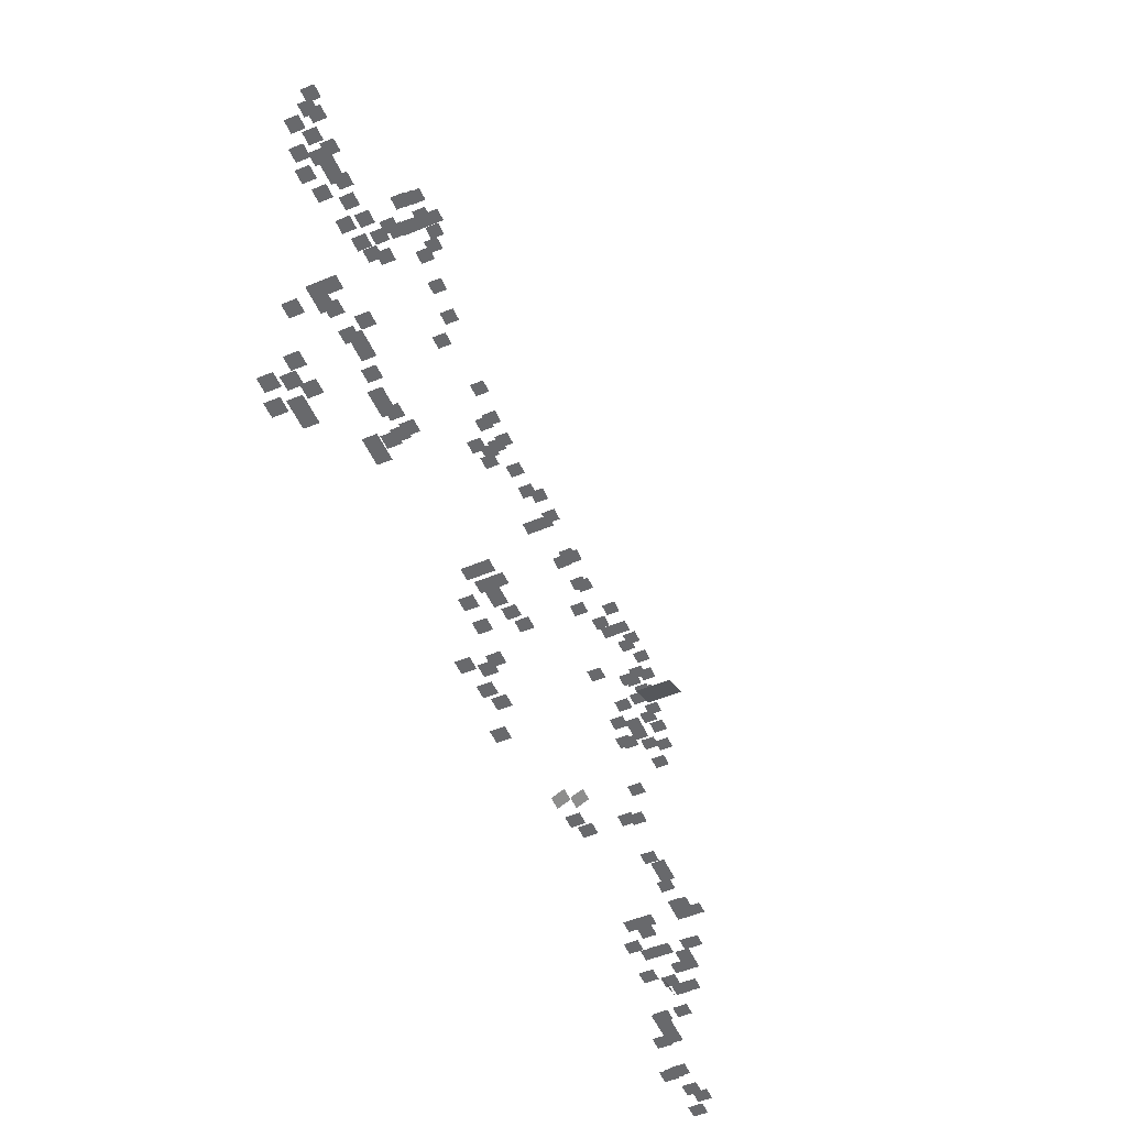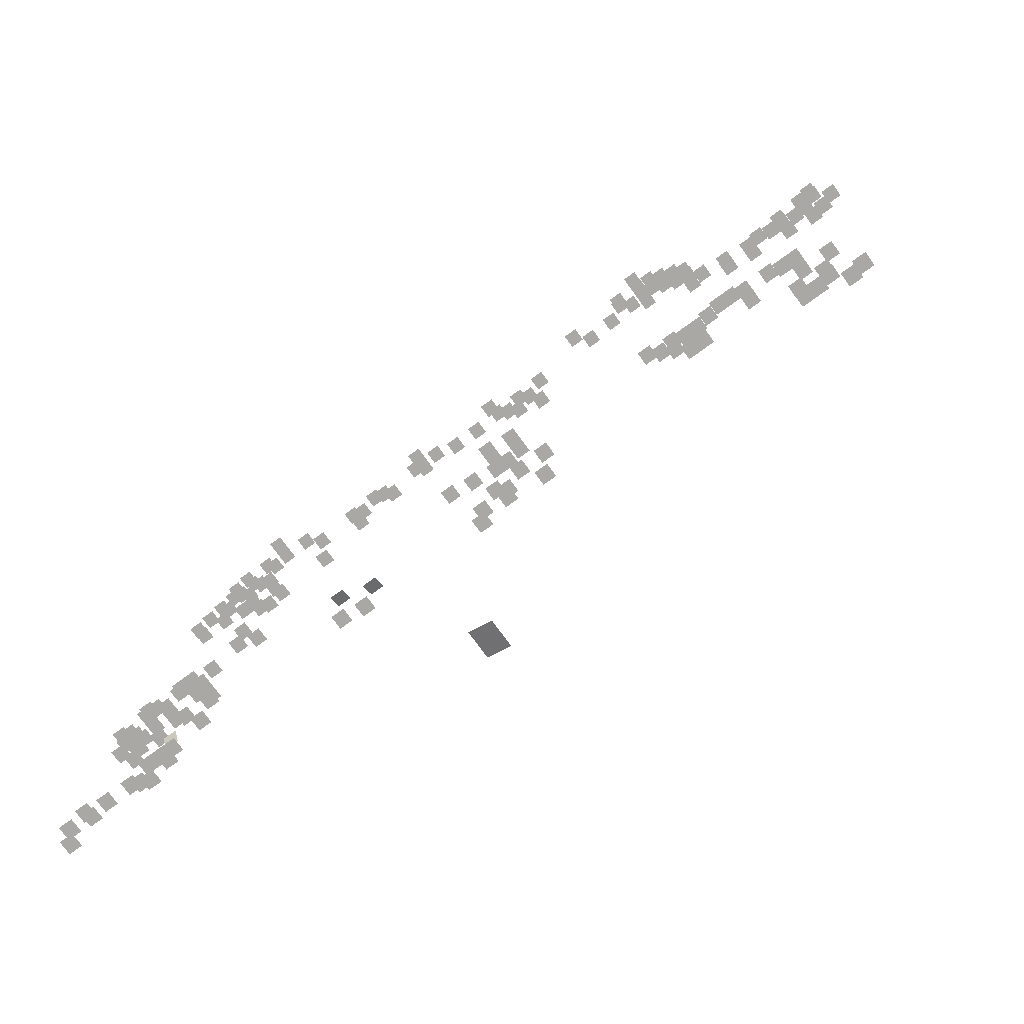
<metadata>
{"format":"obj","ext":"obj","renderer":"f3d","projection":"perspective","resolution":1024,"background":"white","views":[{"elev":-52.7,"azim":114.0,"up":"+Z"},{"elev":-75.0,"azim":36.0,"up":"+Z"}]}
</metadata>
<code>
o Default
v 5.5 -1 -2
v 5.5 0 -2
v 6.5 0 -2
v 6.5 -1 -2
v 6.5 -1 -1
v 7.5 0 -1
v 6.5 0 -1
v 7.5 -1 -1
v 4.5 -1 2
v 5.5 0 2
v 4.5 0 2
v 5.5 -1 2
v 2.5 -1 4
v 3.5 0 4
v 2.5 0 4
v 3.5 -1 4
v 5.5 -1 8
v 6.5 0 8
v 5.5 0 8
v 6.5 -1 8
v 1.5 -1 14
v 2.5 0 14
v 1.5 0 14
v 2.5 -1 14
v -0.5 -1 14
v 0.5 0 14
v -0.5 0 14
v 0.5 -1 14
v -3.5 -1 14
v -2.5 0 14
v -3.5 0 14
v -2.5 -1 14
v -0.5 0 15
v 0.5 1 15
v -0.5 1 15
v 0.5 0 15
v -1.5 -1 15
v -0.5 0 15
v -1.5 0 15
v -0.5 -1 15
v 2.5 -1 1
v 3.5 0 1
v 2.5 0 1
v 3.5 -1 1
v 3.5 -1 1
v 4.5 0 1
v 3.5 0 1
v 4.5 -1 1
v 4.5 -1 4
v 5.5 0 4
v 4.5 0 4
v 5.5 -1 4
v 3.5 0 13
v 4.5 1 13
v 3.5 1 13
v 4.5 0 13
v 3.5 -1 13
v 4.5 0 13
v 3.5 0 13
v 4.5 -1 13
v 2.5 -1 13
v 3.5 0 13
v 2.5 0 13
v 3.5 -1 13
v -6.5 -1 14
v -5.5 0 14
v -6.5 0 14
v -5.5 -1 14
v -5.5 -1 13
v -4.5 0 13
v -5.5 0 13
v -4.5 -1 13
v -8.5 -1 15
v -7.5 0 15
v -8.5 0 15
v -7.5 -1 15
v -7.5 -1 13
v -6.5 0 13
v -7.5 0 13
v -6.5 -1 13
v -4.5 -1 13
v -3.5 0 13
v -4.5 0 13
v -3.5 -1 13
v -4.5 -1 8
v -3.5 0 8
v -4.5 0 8
v -3.5 -1 8
v -5.5 -1 8
v -4.5 0 8
v -5.5 0 8
v -4.5 -1 8
v -6.5 -1 11
v -5.5 0 11
v -6.5 0 11
v -5.5 -1 11
v -34.5 -1 7
v -33.5 -0.1056 7.447
v -34.5 -0.1056 7.447
v -33.5 -1 7
v -32.5 -0.5 3
v -31.5 0.5 3
v -32.5 0.5 3
v -31.5 -0.5 3
v -31.5 -1 4
v -30.5 -0.1056 4.447
v -31.5 -0.1056 4.447
v -30.5 -1 4
v -34.5 -0.5 4
v -33.5 0.5 4
v -34.5 0.5 4
v -33.5 -0.5 4
v -26.5 6.59 6.5
v -28.5 8.826 7.5
v -26.5 8.826 6.5
v -28.5 6.59 7.5
v -47.5 -1 34
v -46.5 0 34
v -47.5 0 34
v -46.5 -1 34
v -45.5 -1 32
v -44.5 0 32
v -45.5 0 32
v -44.5 -1 32
v -49.5 -1 26
v -48.5 0 26
v -49.5 0 26
v -48.5 -1 26
v -42.5 -2 34
v -41.5 -1 34
v -42.5 -1 34
v -41.5 -2 34
v -40.5 -1 34
v -39.5 0 34
v -40.5 0 34
v -39.5 -1 34
v -43.5 -1 33
v -42.5 0 33
v -43.5 0 33
v -42.5 -1 33
v -44.5 -1 35
v -43.5 0 35
v -44.5 0 35
v -43.5 -1 35
v -46.5 -1 35
v -45.5 0 35
v -46.5 0 35
v -45.5 -1 35
v -47.5 -1 29
v -46.5 0 29
v -47.5 0 29
v -46.5 -1 29
v -47.5 -1 26
v -46.5 0 26
v -47.5 0 26
v -46.5 -1 26
v -44.5 -1 25
v -43.5 0 25
v -44.5 0 25
v -43.5 -1 25
v -42.5 -1 25
v -41.5 0 25
v -42.5 0 25
v -41.5 -1 25
v -43.5 -1 29
v -42.5 0 29
v -43.5 0 29
v -42.5 -1 29
v -45.5 -1 29
v -44.5 0 29
v -45.5 0 29
v -44.5 -1 29
v -49.5 -1 30
v -48.5 0 30
v -49.5 0 30
v -48.5 -1 30
v -52.5 -1 13
v -51.5 0 13
v -52.5 0 13
v -51.5 -1 13
v -49.5 -1 13
v -48.5 0 13
v -49.5 0 13
v -48.5 -1 13
v -52.5 0 13
v -51.5 1 13
v -52.5 1 13
v -51.5 0 13
v -50.5 -2 2
v -49.5 -1 2
v -50.5 -1 2
v -49.5 -2 2
v -48.5 -0.5 3
v -47.5 -0.05279 2.106
v -48.5 -0.05279 2.106
v -47.5 -0.5 3
v -47.5 -1 -1
v -46.5 0 -1
v -47.5 0 -1
v -46.5 -1 -1
v -49.5 -1 -4
v -48.5 0 -4
v -49.5 0 -4
v -48.5 -1 -4
v -48.5 -1 -5
v -47.5 0 -5
v -48.5 0 -5
v -47.5 -1 -5
v -45.5 -1 1
v -44.5 0 1
v -45.5 0 1
v -44.5 -1 1
v -51.5 -1 3
v -50.5 0 3
v -51.5 0 3
v -50.5 -1 3
v -51.5 -1 5
v -50.5 0 5
v -51.5 0 5
v -50.5 -1 5
v -53.5 -1 7
v -52.5 0 7
v -53.5 0 7
v -52.5 -1 7
v -51.5 -1 7
v -50.5 0 7
v -51.5 0 7
v -50.5 -1 7
v -48.5 -2 6
v -47.5 -1 6
v -48.5 -1 6
v -47.5 -2 6
v -48.5 -1 6
v -47.5 0 6
v -48.5 0 6
v -47.5 -1 6
v -47.5 -1 5
v -46.5 0 5
v -47.5 0 5
v -46.5 -1 5
v -45.5 -2 4
v -44.5 -1 4
v -45.5 -1 4
v -44.5 -2 4
v -45.5 -2 6
v -44.5 -1 6
v -45.5 -1 6
v -44.5 -2 6
v -45.5 -1 5
v -44.5 0 5
v -45.5 0 5
v -44.5 -1 5
v -45.5 -1 6
v -44.5 0 6
v -45.5 0 6
v -44.5 -1 6
v -52.5 -1 -3
v -51.5 0 -3
v -52.5 0 -3
v -51.5 -1 -3
v -53.5 -1 -4
v -52.5 0 -4
v -53.5 0 -4
v -52.5 -1 -4
v -53.5 -2 -8
v -52.5 -1 -8
v -53.5 -1 -8
v -52.5 -2 -8
v -2.5 -1 15
v -1.5 0 15
v -2.5 0 15
v -1.5 -1 15
v 7.5 -1 29
v 8.5 0 29
v 7.5 0 29
v 8.5 -1 29
v 6.5 -1 27
v 7.5 0 27
v 6.5 0 27
v 7.5 -1 27
v 4.5 -1 27
v 5.5 0 27
v 4.5 0 27
v 5.5 -1 27
v 1.5 -1 24
v 2.5 0 24
v 1.5 0 24
v 2.5 -1 24
v 5.5 -1 26
v 6.5 0 26
v 5.5 0 26
v 6.5 -1 26
v -3.5 -2 29
v -2.5 -1 29
v -3.5 -1 29
v -2.5 -2 29
v -2.5 -1 29
v -1.5 0 29
v -2.5 0 29
v -1.5 -1 29
v -0.5 -1 28
v 0.5 0 28
v -0.5 0 28
v 0.5 -1 28
v 1.5 -1 27
v 2.5 0 27
v 1.5 0 27
v 2.5 -1 27
v -0.5 -1 25
v 0.5 0 25
v -0.5 0 25
v 0.5 -1 25
v -3.5 -1 32
v -2.5 0 32
v -3.5 0 32
v -2.5 -1 32
v -4.5 -1 37
v -3.5 0 37
v -4.5 0 37
v -3.5 -1 37
v -6.5 -1 37
v -5.5 0 37
v -6.5 0 37
v -5.5 -1 37
v -5.5 -1 35
v -4.5 0 35
v -5.5 0 35
v -4.5 -1 35
v -7.5 -2 39
v -6.5 -1 39
v -7.5 -1 39
v -6.5 -2 39
v -7.5 -1 39
v -6.5 0 39
v -7.5 0 39
v -6.5 -1 39
v -5.5 -1 39
v -4.5 0 39
v -5.5 0 39
v -4.5 -1 39
v -6.5 -1 41
v -5.5 0 41
v -6.5 0 41
v -5.5 -1 41
v -9.5 -1 41
v -8.5 0 41
v -9.5 0 41
v -8.5 -1 41
v -10.5 -1 35
v -9.5 0 35
v -10.5 0 35
v -9.5 -1 35
v -13.5 -2 33
v -12.5 -1 33
v -13.5 -1 33
v -12.5 -2 33
v -12.5 -1 34
v -11.5 0 34
v -12.5 0 34
v -11.5 -1 34
v -17.5 -1 32
v -16.5 0 32
v -17.5 0 32
v -16.5 -1 32
v -19.5 -1 31
v -18.5 0 31
v -19.5 0 31
v -18.5 -1 31
v -20.5 -1 29
v -19.5 0 29
v -20.5 0 29
v -19.5 -1 29
v -19.5 -1 27
v -18.5 0 27
v -19.5 0 27
v -18.5 -1 27
v -17.5 -1 25
v -16.5 0 25
v -17.5 0 25
v -16.5 -1 25
v -23.5 -1 30
v -22.5 0 30
v -23.5 0 30
v -22.5 -1 30
v -25.5 -1 30
v -24.5 0 30
v -25.5 0 30
v -24.5 -1 30
v -32.5 -1 31
v -31.5 0 31
v -32.5 0 31
v -31.5 -1 31
v -35.5 -1 31
v -34.5 0 31
v -35.5 0 31
v -34.5 -1 31
v -38.5 -1 30
v -37.5 0 30
v -38.5 0 30
v -37.5 -1 30
v -34.5 -1 27
v -33.5 0 27
v -34.5 0 27
v -33.5 -1 27
v -28.5 -2 30
v -27.5 -1 30
v -28.5 -1 30
v -27.5 -2 30
v -28.5 -1 30
v -27.5 0 30
v -28.5 0 30
v -27.5 -1 30
v -37.5 -1 23
v -36.5 0 23
v -37.5 0 23
v -36.5 -1 23
v -42.5 -1 21
v -41.5 0 21
v -42.5 0 21
v -41.5 -1 21
v -44.5 -1 18
v -43.5 0 18
v -44.5 0 18
v -43.5 -1 18
v 4.5 -1 23
v 5.5 0 23
v 4.5 0 23
v 5.5 -1 23
v 3.5 -1 27
v 4.5 0 27
v 3.5 0 27
v 4.5 -1 27
v 6.5 -1 30
v 7.5 0 30
v 6.5 0 30
v 7.5 -1 30
v 7.5 -1 23
v 8.5 0 23
v 7.5 0 23
v 8.5 -1 23
v 4.5 -1 29
v 5.5 0 29
v 4.5 0 29
v 5.5 -1 29
v 2.5 -1 28
v 3.5 0 28
v 2.5 0 28
v 3.5 -1 28
v 7.5 -1 31
v 8.5 0 31
v 7.5 0 31
v 8.5 -1 31
v 8.5 -1 25
v 9.5 0 25
v 8.5 0 25
v 9.5 -1 25
v 6.5 -1 22
v 7.5 0 22
v 6.5 0 22
v 7.5 -1 22
v -4.5 -1 33
v -3.5 0 33
v -4.5 0 33
v -3.5 -1 33
v -3.5 -1 28
v -2.5 0 28
v -3.5 0 28
v -2.5 -1 28
v -8.5 -1 36
v -7.5 0 36
v -8.5 0 36
v -7.5 -1 36
v -9.5 -1 39
v -8.5 0 39
v -9.5 0 39
v -8.5 -1 39
v -7.5 -1 40
v -6.5 0 40
v -7.5 0 40
v -6.5 -1 40
v -7.5 0 39
v -6.5 1 39
v -7.5 1 39
v -6.5 0 39
v -18.5 -1 29
v -17.5 0 29
v -18.5 0 29
v -17.5 -1 29
v -21.5 -2 29
v -20.5 -1 29
v -21.5 -1 29
v -20.5 -2 29
v -21.5 -1 31
v -20.5 0 31
v -21.5 0 31
v -20.5 -1 31
v -29.5 -1 32
v -28.5 0 32
v -29.5 0 32
v -28.5 -1 32
v -27.5 -1 32
v -26.5 0 32
v -27.5 0 32
v -26.5 -1 32
v -31.5 -1 29
v -30.5 0 29
v -31.5 0 29
v -30.5 -1 29
v -34.5 -1 30
v -33.5 0 30
v -34.5 0 30
v -33.5 -1 30
v -33.5 -1 32
v -32.5 0 32
v -33.5 0 32
v -32.5 -1 32
v -42.5 -1 34
v -41.5 0 34
v -42.5 0 34
v -41.5 -1 34
v -44.5 -1 30
v -43.5 0 30
v -44.5 0 30
v -43.5 -1 30
v -46.5 -1 31
v -45.5 0 31
v -46.5 0 31
v -45.5 -1 31
v -48.5 -1 31
v -47.5 0 31
v -48.5 0 31
v -47.5 -1 31
v -50.5 -1 29
v -49.5 0 29
v -50.5 0 29
v -49.5 -1 29
v -47.5 -1 32
v -46.5 0 32
v -47.5 0 32
v -46.5 -1 32
v -45.5 -1 25
v -44.5 0 25
v -45.5 0 25
v -44.5 -1 25
v -43.5 -1 22
v -42.5 0 22
v -43.5 0 22
v -42.5 -1 22
v -41.5 -1 22
v -40.5 0 22
v -41.5 0 22
v -40.5 -1 22
v -44.5 -1 15
v -43.5 0 15
v -44.5 0 15
v -43.5 -1 15
v -42.5 -1 13
v -41.5 0 13
v -42.5 0 13
v -41.5 -1 13
v -46.5 -1 13
v -45.5 0 13
v -46.5 0 13
v -45.5 -1 13
v -48.5 -1 14
v -47.5 0 14
v -48.5 0 14
v -47.5 -1 14
v -51.5 -1 13
v -50.5 0 13
v -51.5 0 13
v -50.5 -1 13
v -52.5 -1 14
v -51.5 0 14
v -52.5 0 14
v -51.5 -1 14
v -49.5 -1 14
v -48.5 0 14
v -49.5 0 14
v -48.5 -1 14
v -53.5 -1 9
v -52.5 0 9
v -53.5 0 9
v -52.5 -1 9
v -52.5 -1 9
v -51.5 0 9
v -52.5 0 9
v -51.5 -1 9
v -54.5 -1 12
v -53.5 0 12
v -54.5 0 12
v -53.5 -1 12
v -53.5 -1 11
v -52.5 0 11
v -53.5 0 11
v -52.5 -1 11
v -49.5 -1 4
v -48.5 0 4
v -49.5 0 4
v -48.5 -1 4
v -49.5 -1 -1
v -48.5 0 -1
v -49.5 0 -1
v -48.5 -1 -1
v -48.5 -1 -1
v -47.5 0 -1
v -48.5 0 -1
v -47.5 -1 -1
v -47.5 -1 -3
v -46.5 0 -3
v -47.5 0 -3
v -46.5 -1 -3
v -50.5 -1 -3
v -49.5 0 -3
v -50.5 0 -3
v -49.5 -1 -3
v -54.5 -1 -2
v -53.5 0 -2
v -54.5 0 -2
v -53.5 -1 -2
v -54.5 -1 -7
v -53.5 0 -7
v -54.5 0 -7
v -53.5 -1 -7
v -23.5 -1 14
v -22.5 0 14
v -23.5 0 14
v -22.5 -1 14
v -25.5 -1 15
v -24.5 0 15
v -25.5 0 15
v -24.5 -1 15
v -21.5 -1 13
v -20.5 0 13
v -21.5 0 13
v -20.5 -1 13
v -19.5 -1 8
v -18.5 0 8
v -19.5 0 8
v -18.5 -1 8
v -20.5 -1 3
v -19.5 0 3
v -20.5 0 3
v -19.5 -1 3
v -22.5 -1 1
v -21.5 0 1
v -22.5 0 1
v -21.5 -1 1
v -17.5 -1 2
v -16.5 0 2
v -17.5 0 2
v -16.5 -1 2
v -17.5 -1 8
v -16.5 0 8
v -17.5 0 8
v -16.5 -1 8
v -20.5 -1 13
v -19.5 0 13
v -20.5 0 13
v -19.5 -1 13
v -21.5 -2 15
v -20.5 -1 15
v -21.5 -1 15
v -20.5 -2 15
v -21.5 -1 15
v -20.5 0 15
v -21.5 0 15
v -20.5 -1 15
v -19.5 -2 14
v -18.5 -1 14
v -19.5 -1 14
v -18.5 -2 14
v -19.5 -1 14
v -18.5 0 14
v -19.5 0 14
v -18.5 -1 14
v -21.5 -1 7
v -20.5 0 7
v -21.5 0 7
v -20.5 -1 7
v -22.5 -1 4
v -21.5 0 4
v -22.5 0 4
v -21.5 -1 4
v -20.5 -1 5
v -19.5 0 5
v -20.5 0 5
v -19.5 -1 5
g NoCollision
f 1 3 2
f 1 4 3
f 5 6 7
f 5 8 6
f 9 10 11
f 9 12 10
f 13 14 15
f 13 16 14
f 17 18 19
f 17 20 18
f 21 22 23
f 21 24 22
f 25 26 27
f 25 28 26
f 29 30 31
f 29 32 30
f 33 34 35
f 33 36 34
f 37 38 39
f 37 40 38
f 41 42 43
f 41 44 42
f 45 46 47
f 45 48 46
f 49 50 51
f 49 52 50
f 53 54 55
f 53 56 54
f 57 58 59
f 57 60 58
f 61 62 63
f 61 64 62
f 65 66 67
f 65 68 66
f 69 70 71
f 69 72 70
f 73 74 75
f 73 76 74
f 77 78 79
f 77 80 78
f 81 82 83
f 81 84 82
f 85 86 87
f 85 88 86
f 89 90 91
f 89 92 90
f 93 94 95
f 93 96 94
f 97 98 99
f 97 100 98
f 101 102 103
f 101 104 102
f 105 106 107
f 105 108 106
f 109 110 111
f 109 112 110
f 113 114 115
f 113 116 114
f 117 118 119
f 117 120 118
f 121 122 123
f 121 124 122
f 125 126 127
f 125 128 126
f 129 130 131
f 129 132 130
f 133 134 135
f 133 136 134
f 137 138 139
f 137 140 138
f 141 142 143
f 141 144 142
f 145 146 147
f 145 148 146
f 149 150 151
f 149 152 150
f 153 154 155
f 153 156 154
f 157 158 159
f 157 160 158
f 161 162 163
f 161 164 162
f 165 166 167
f 165 168 166
f 169 170 171
f 169 172 170
f 173 174 175
f 173 176 174
f 177 178 179
f 177 180 178
f 181 182 183
f 181 184 182
f 185 186 187
f 185 188 186
f 189 190 191
f 189 192 190
f 193 194 195
f 193 196 194
f 197 198 199
f 197 200 198
f 201 202 203
f 201 204 202
f 205 206 207
f 205 208 206
f 209 210 211
f 209 212 210
f 213 214 215
f 213 216 214
f 217 218 219
f 217 220 218
f 221 222 223
f 221 224 222
f 225 226 227
f 225 228 226
f 229 230 231
f 229 232 230
f 233 234 235
f 233 236 234
f 237 238 239
f 237 240 238
f 241 242 243
f 241 244 242
f 245 246 247
f 245 248 246
f 249 250 251
f 249 252 250
f 253 254 255
f 253 256 254
f 257 258 259
f 257 260 258
f 261 262 263
f 261 264 262
f 265 266 267
f 265 268 266
f 269 270 271
f 269 272 270
f 273 274 275
f 273 276 274
f 277 278 279
f 277 280 278
f 281 282 283
f 281 284 282
f 285 286 287
f 285 288 286
f 289 290 291
f 289 292 290
f 293 294 295
f 293 296 294
f 297 298 299
f 297 300 298
f 301 302 303
f 301 304 302
f 305 306 307
f 305 308 306
f 309 310 311
f 309 312 310
f 313 314 315
f 313 316 314
f 317 318 319
f 317 320 318
f 321 322 323
f 321 324 322
f 325 326 327
f 325 328 326
f 329 330 331
f 329 332 330
f 333 334 335
f 333 336 334
f 337 338 339
f 337 340 338
f 341 342 343
f 341 344 342
f 345 346 347
f 345 348 346
f 349 350 351
f 349 352 350
f 353 354 355
f 353 356 354
f 357 358 359
f 357 360 358
f 361 362 363
f 361 364 362
f 365 366 367
f 365 368 366
f 369 370 371
f 369 372 370
f 373 374 375
f 373 376 374
f 377 378 379
f 377 380 378
f 381 382 383
f 381 384 382
f 385 386 387
f 385 388 386
f 389 390 391
f 389 392 390
f 393 394 395
f 393 396 394
f 397 398 399
f 397 400 398
f 401 402 403
f 401 404 402
f 405 406 407
f 405 408 406
f 409 410 411
f 409 412 410
f 413 414 415
f 413 416 414
f 417 418 419
f 417 420 418
f 421 422 423
f 421 424 422
f 425 426 427
f 425 428 426
f 429 430 431
f 429 432 430
f 433 434 435
f 433 436 434
f 437 438 439
f 437 440 438
f 441 442 443
f 441 444 442
f 445 446 447
f 445 448 446
f 449 450 451
f 449 452 450
f 453 454 455
f 453 456 454
f 457 458 459
f 457 460 458
f 461 462 463
f 461 464 462
f 465 466 467
f 465 468 466
f 469 470 471
f 469 472 470
f 473 474 475
f 473 476 474
f 477 478 479
f 477 480 478
f 481 482 483
f 481 484 482
f 485 486 487
f 485 488 486
f 489 490 491
f 489 492 490
f 493 494 495
f 493 496 494
f 497 498 499
f 497 500 498
f 501 502 503
f 501 504 502
f 505 506 507
f 505 508 506
f 509 510 511
f 509 512 510
f 513 514 515
f 513 516 514
f 517 518 519
f 517 520 518
f 521 522 523
f 521 524 522
f 525 526 527
f 525 528 526
f 529 530 531
f 529 532 530
f 533 534 535
f 533 536 534
f 537 538 539
f 537 540 538
f 541 542 543
f 541 544 542
f 545 546 547
f 545 548 546
f 549 550 551
f 549 552 550
f 553 554 555
f 553 556 554
f 557 558 559
f 557 560 558
f 561 562 563
f 561 564 562
f 565 566 567
f 565 568 566
f 569 570 571
f 569 572 570
f 573 574 575
f 573 576 574
f 577 578 579
f 577 580 578
f 581 582 583
f 581 584 582
f 585 586 587
f 585 588 586
f 589 590 591
f 589 592 590
f 593 594 595
f 593 596 594
f 597 598 599
f 597 600 598
f 601 602 603
f 601 604 602
f 605 606 607
f 605 608 606
f 609 610 611
f 609 612 610
f 613 614 615
f 613 616 614
f 617 618 619
f 617 620 618
f 621 622 623
f 621 624 622
f 625 626 627
f 625 628 626
f 629 630 631
f 629 632 630
f 633 634 635
f 633 636 634
f 637 638 639
f 637 640 638
f 641 642 643
f 641 644 642
f 645 646 647
f 645 648 646
f 649 650 651
f 649 652 650
f 653 654 655
f 653 656 654
f 657 658 659
f 657 660 658
f 661 662 663
f 661 664 662
f 665 666 667
f 665 668 666
f 669 670 671
f 669 672 670
f 673 674 675
f 673 676 674
f 677 678 679
f 677 680 678
f 681 682 683
f 681 684 682
f 685 686 687
f 685 688 686

</code>
